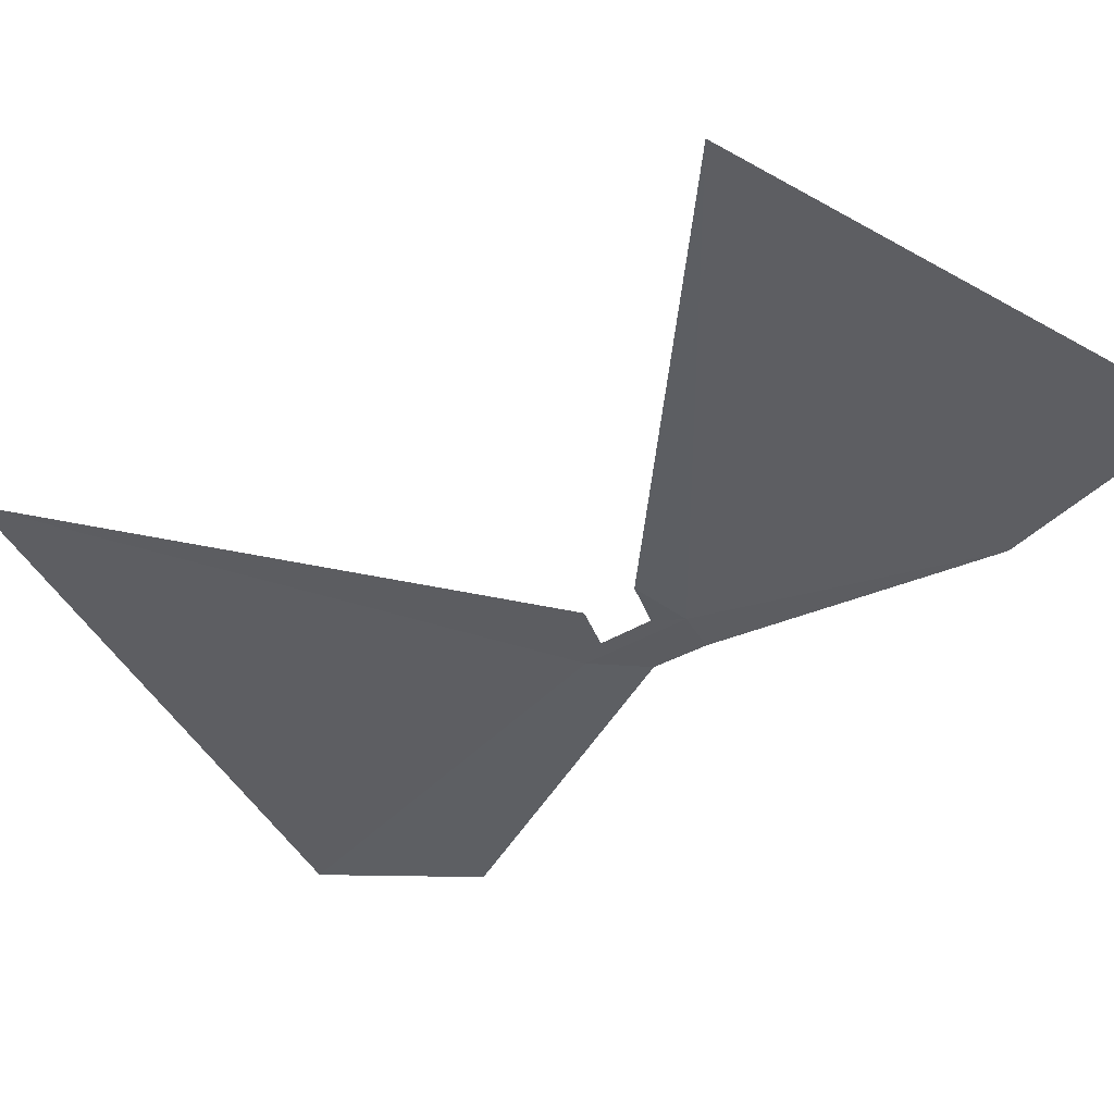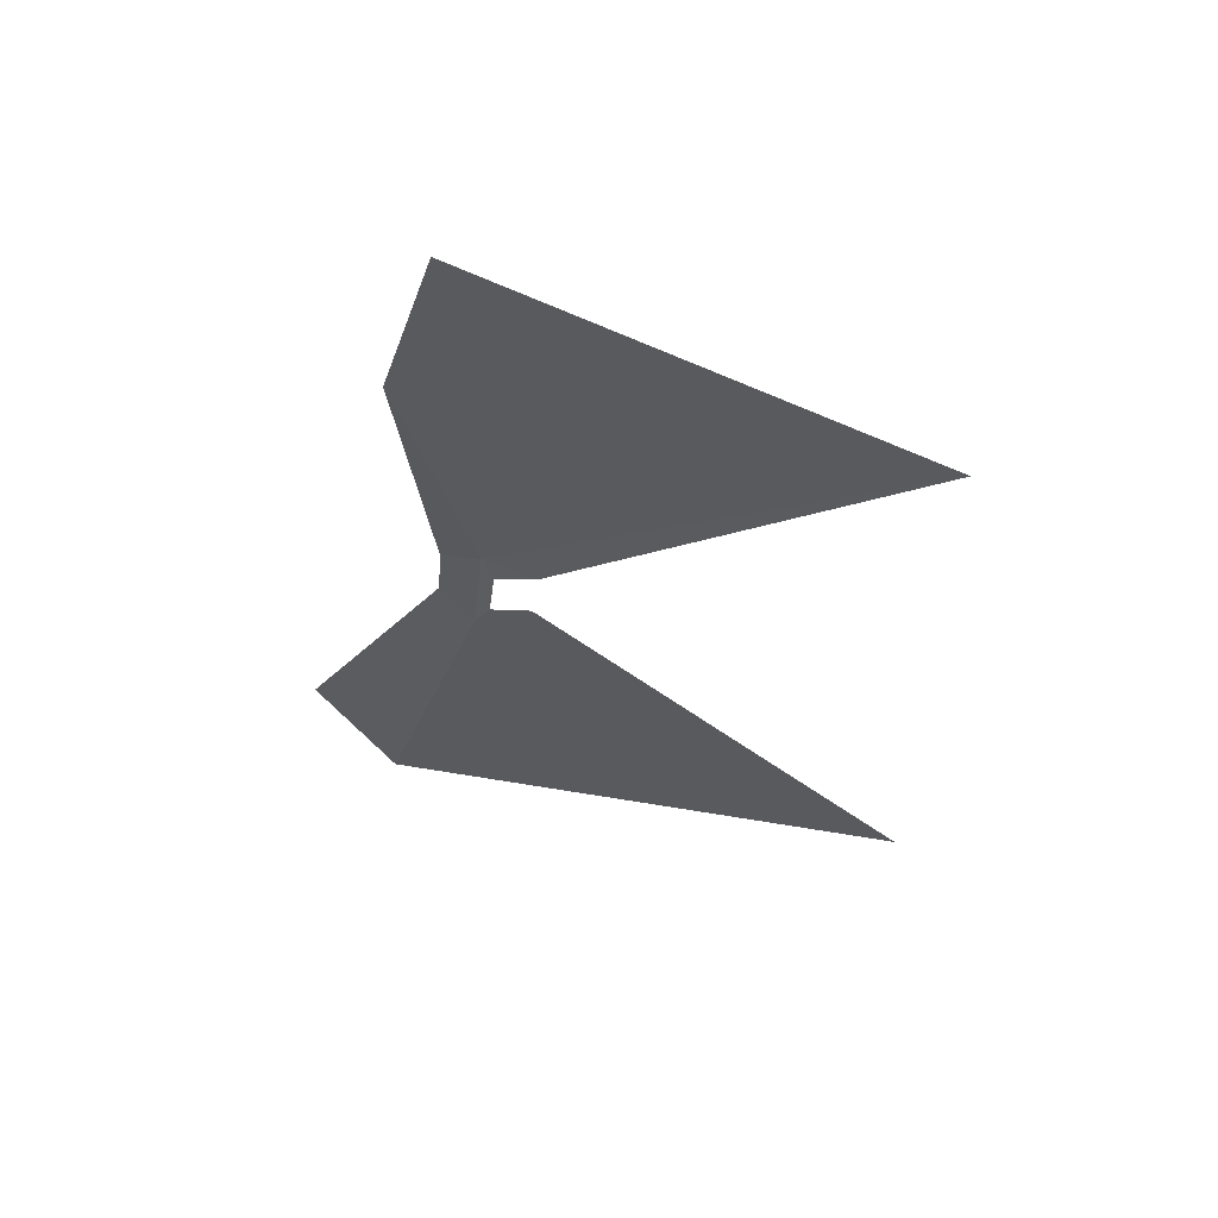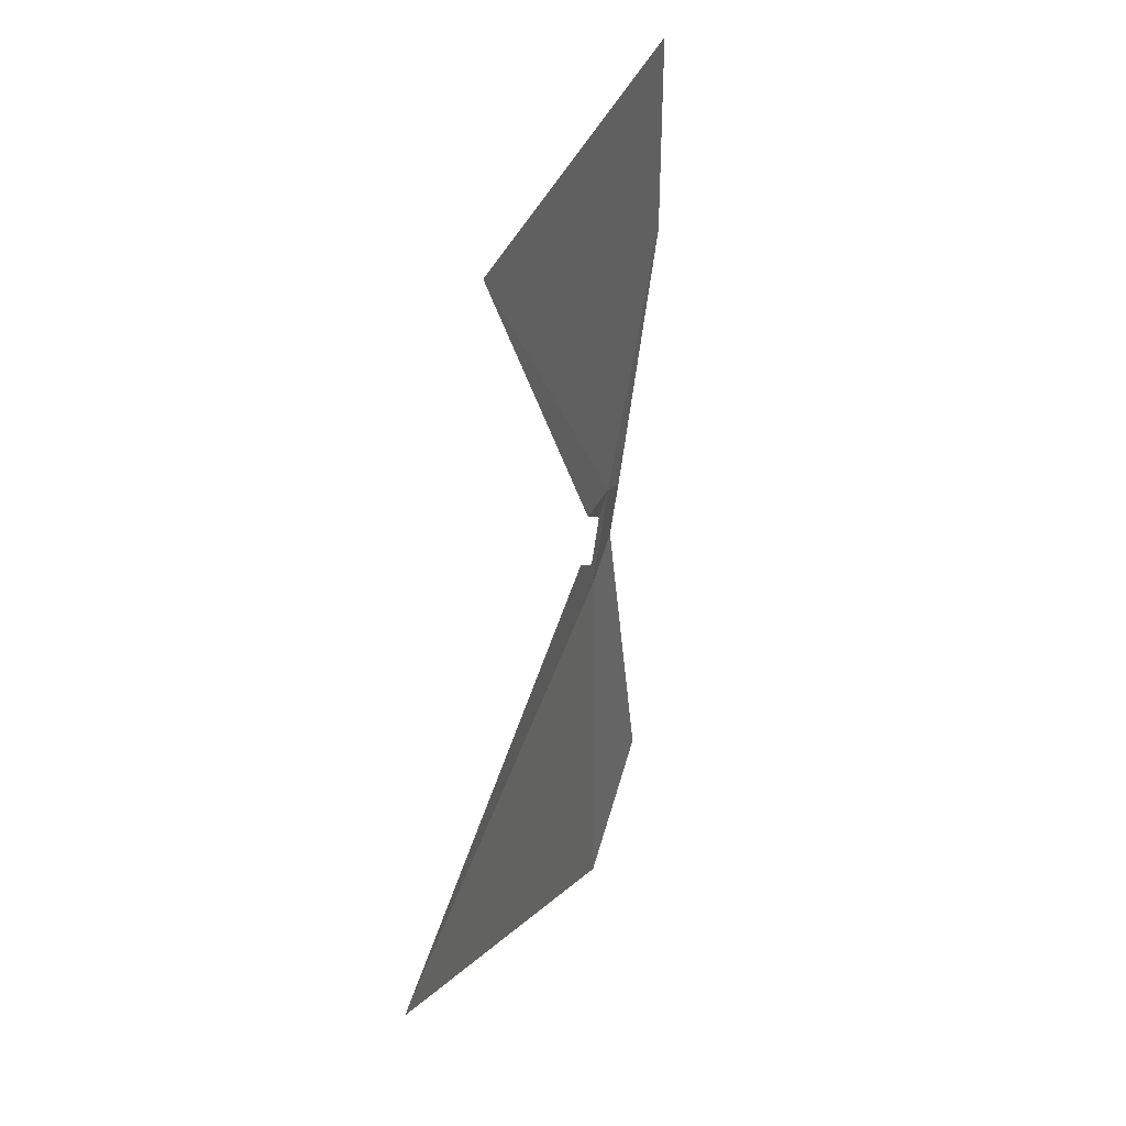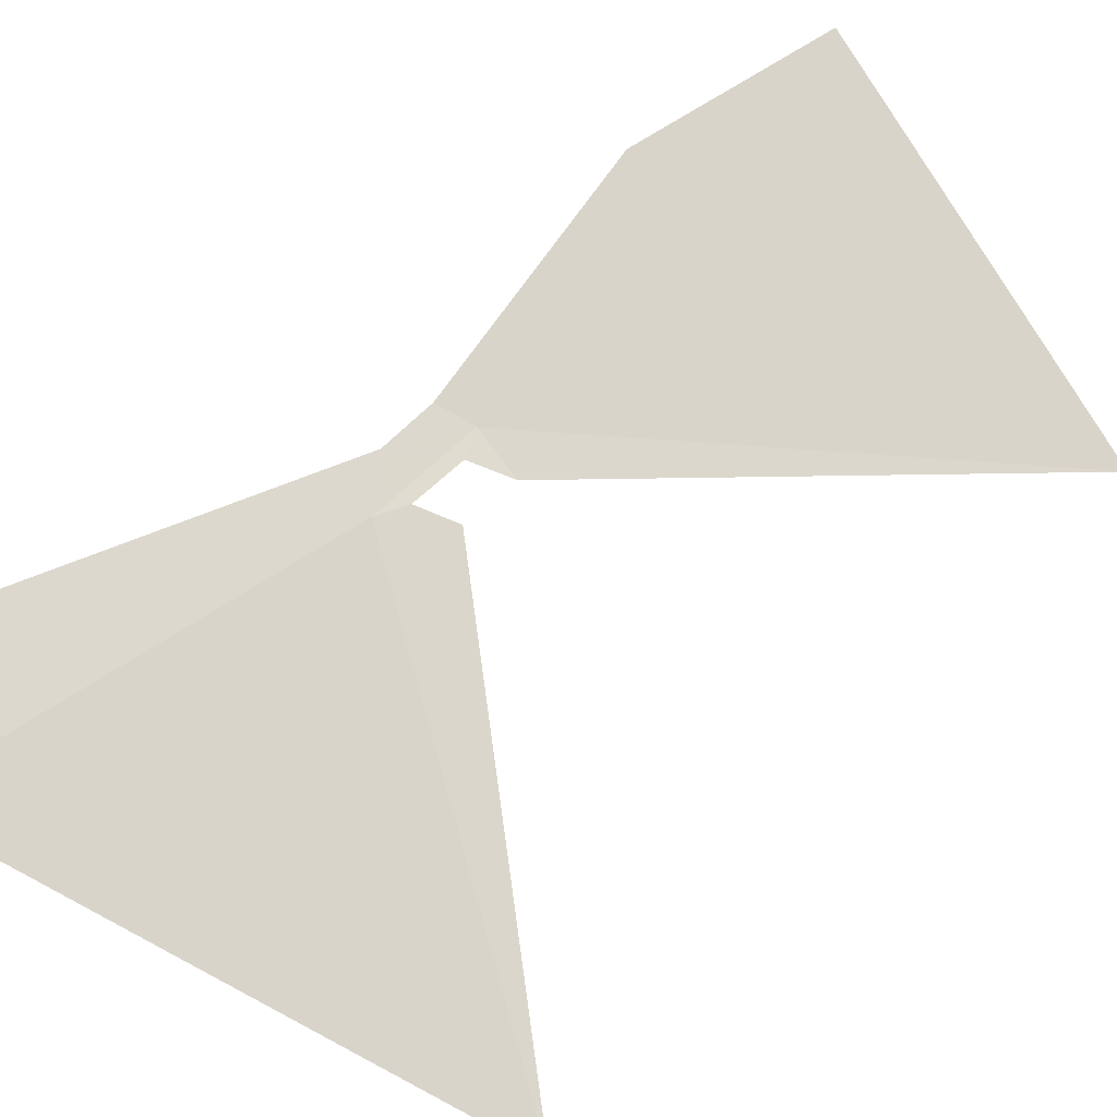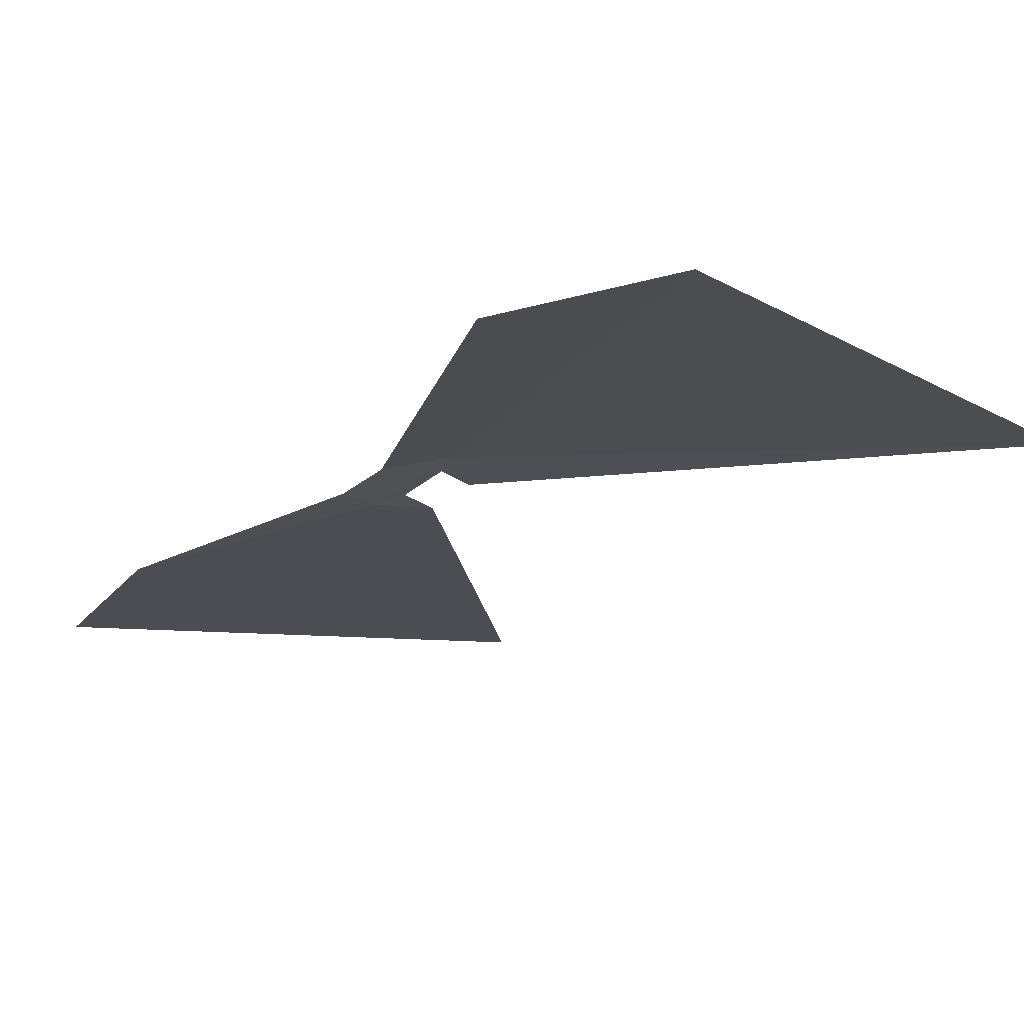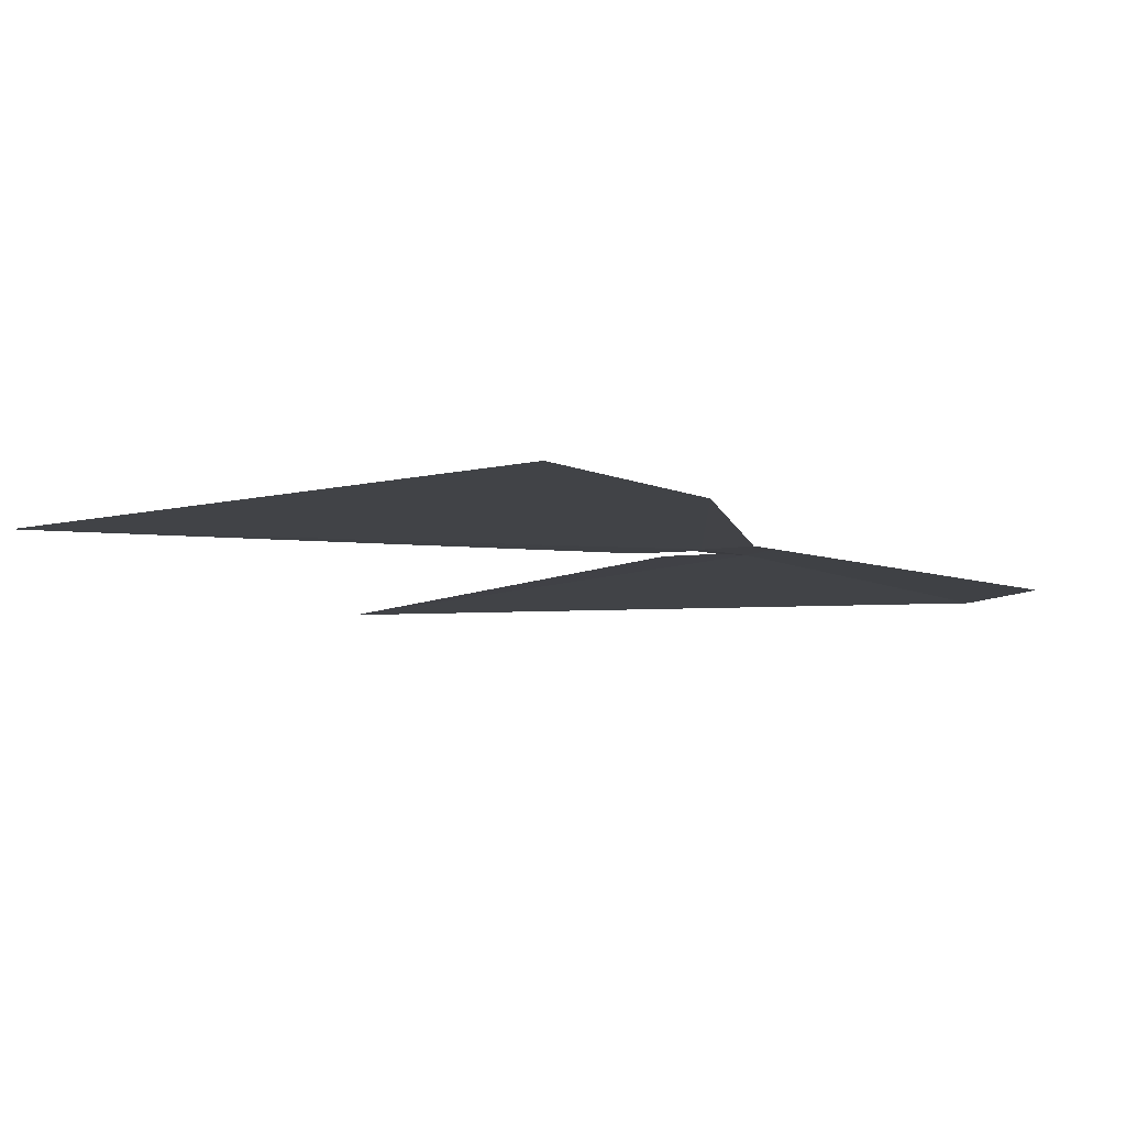
<metadata>
{"format":"obj","ext":"obj","renderer":"f3d","projection":"perspective","resolution":1024,"background":"white","views":[{"elev":-41.9,"azim":-49.1,"up":"+Y"},{"elev":68.2,"azim":-165.1,"up":"+Z"},{"elev":23.7,"azim":-69.7,"up":"+Z"},{"elev":79.5,"azim":-136.4,"up":"+Y"},{"elev":-12.6,"azim":141.9,"up":"+Y"},{"elev":-12.2,"azim":18.2,"up":"+Y"}]}
</metadata>
<code>
v 24.13 1.881 18.99
v 24.14 1.912 18.8
v 24.03 1.885 18.98
v 24.1 1.89 18.95
v 23.37 1.96 18.35
v 24.31 1.971 18.09
v 24.19 1.884 18.98
v 24.26 1.838 19.44
v 24.11 1.906 18.85
v 24.04 1.901 18.88
v 24.2 1.901 18.88
v 23.44 1.83 19.58
v 24.17 1.806 19.79
v 24.46 1.938 18.31
f 1 3 4
f 2 5 6
f 1 7 8
f 2 1 4
f 2 4 9
f 2 9 10
f 1 2 11
f 1 11 7
f 2 10 5
f 1 12 3
f 1 8 13
f 1 13 12
f 2 14 11
f 2 6 14

</code>
